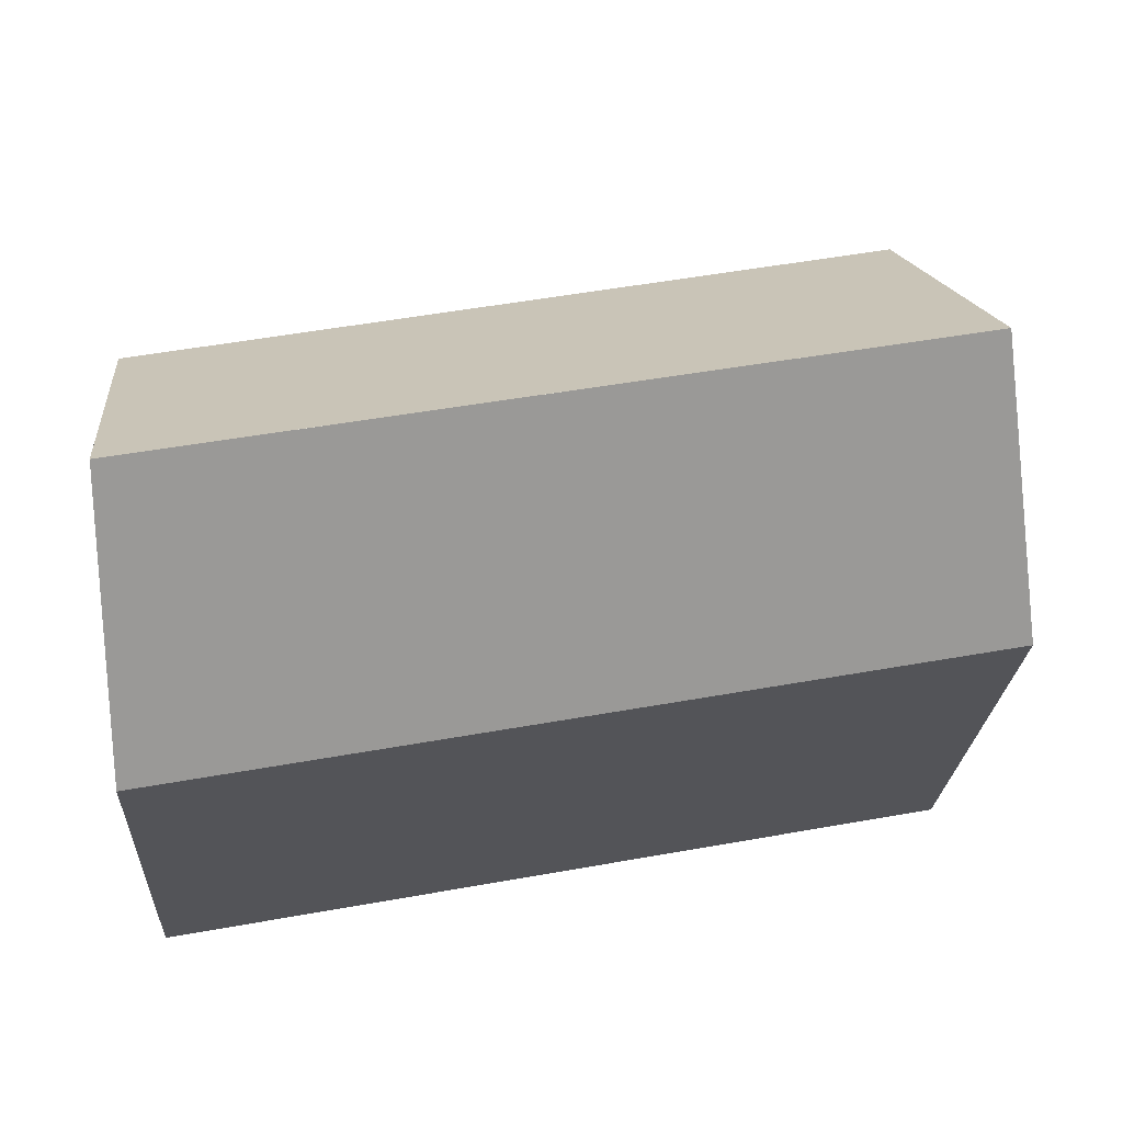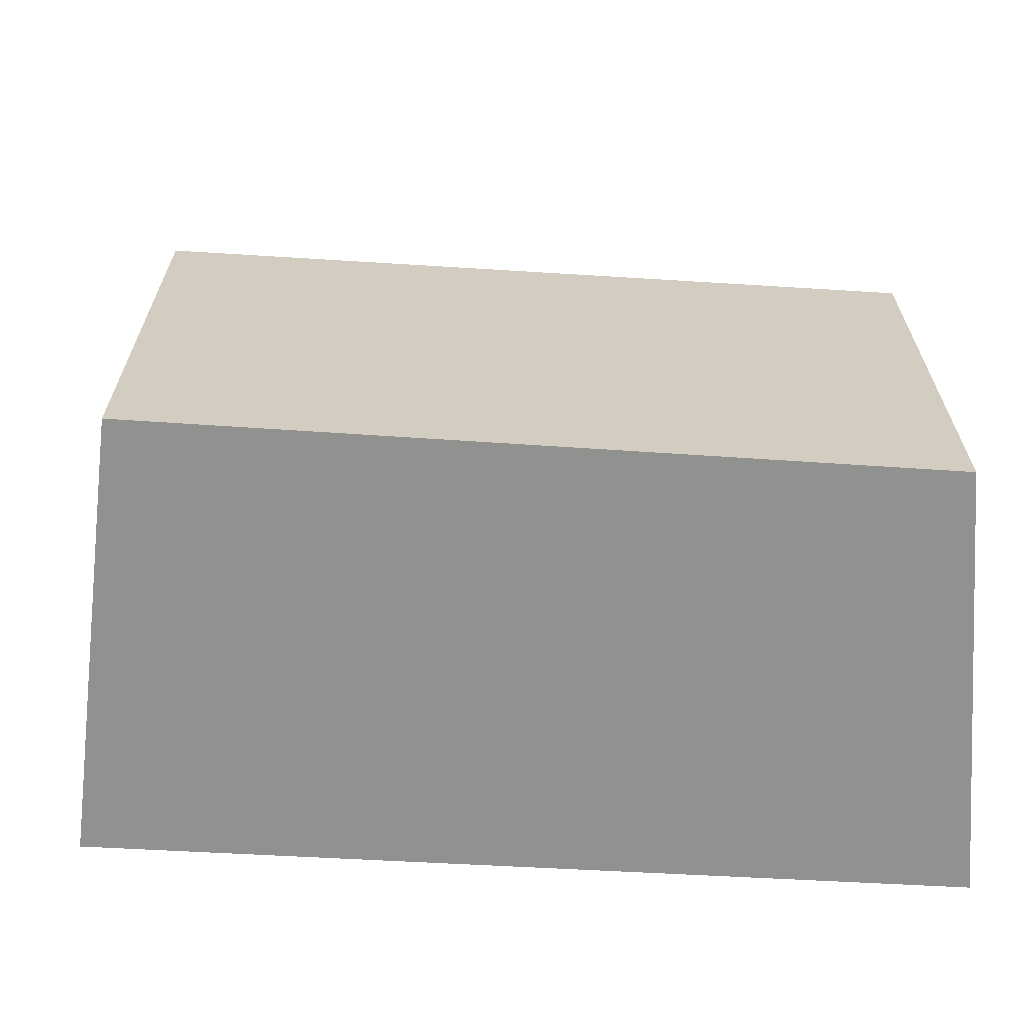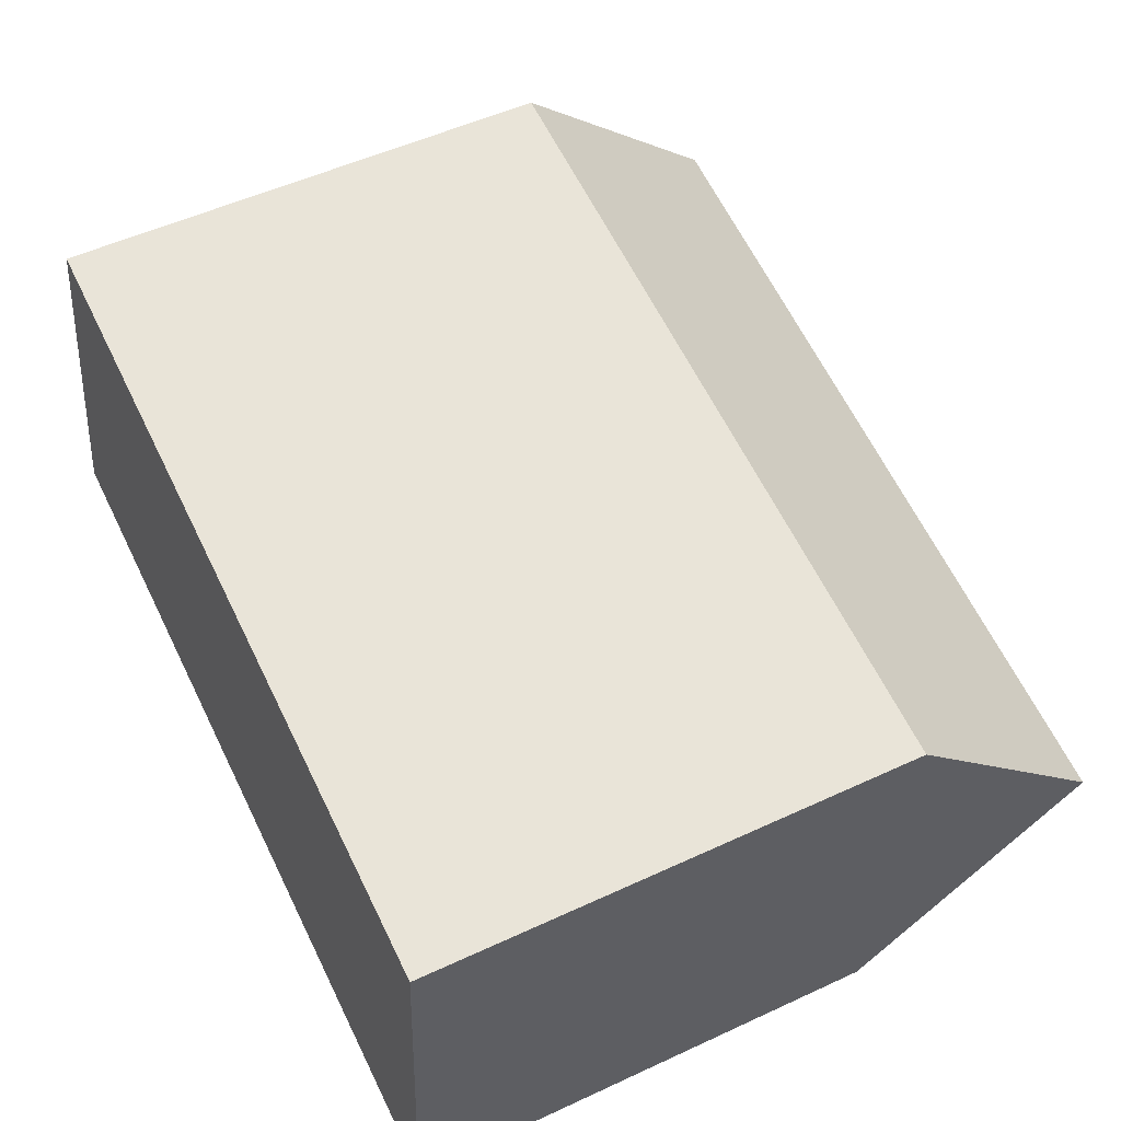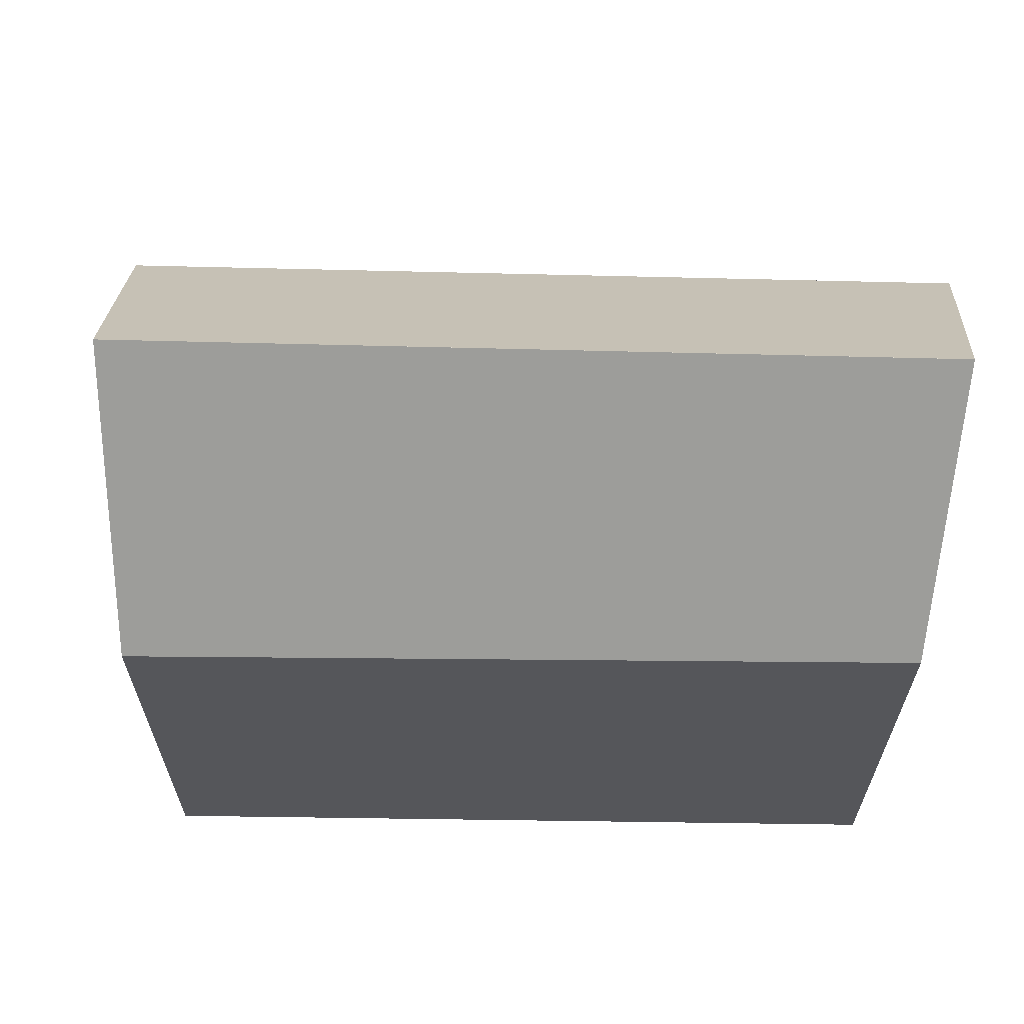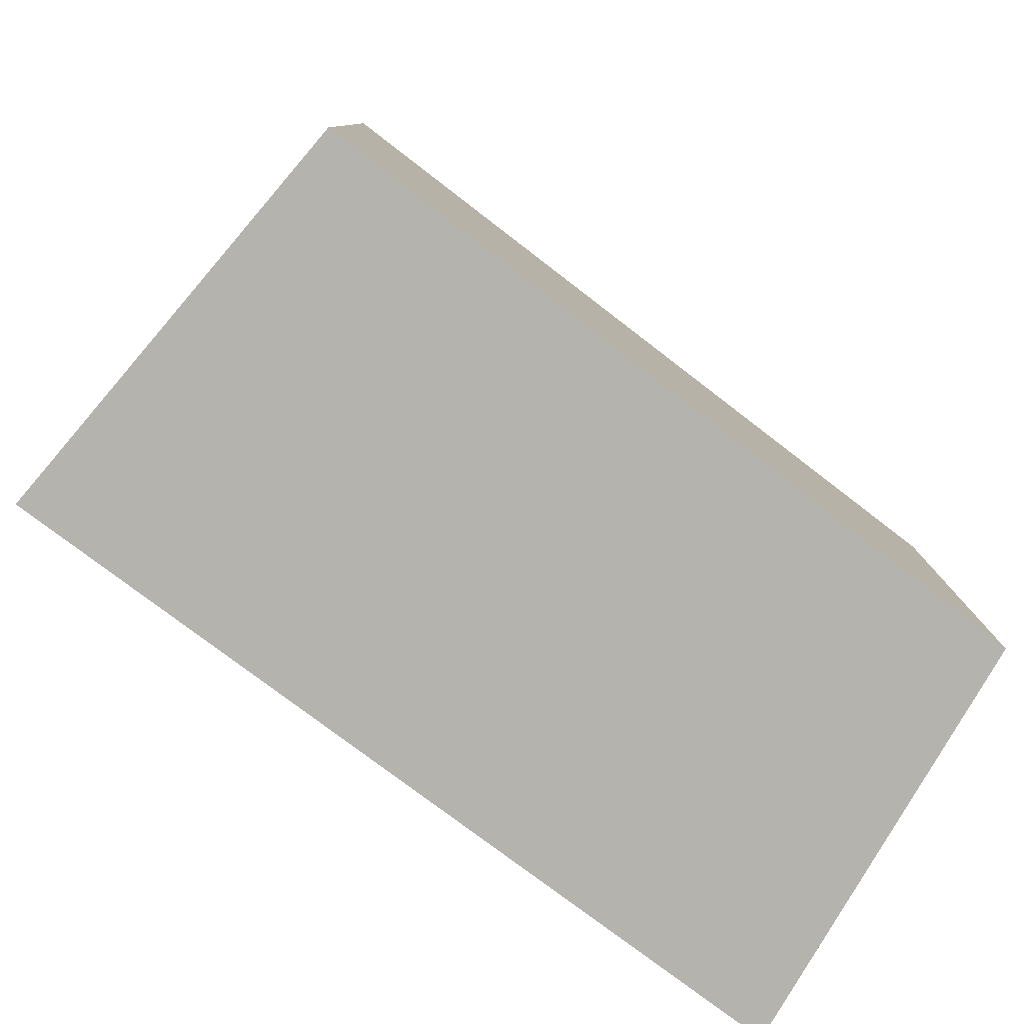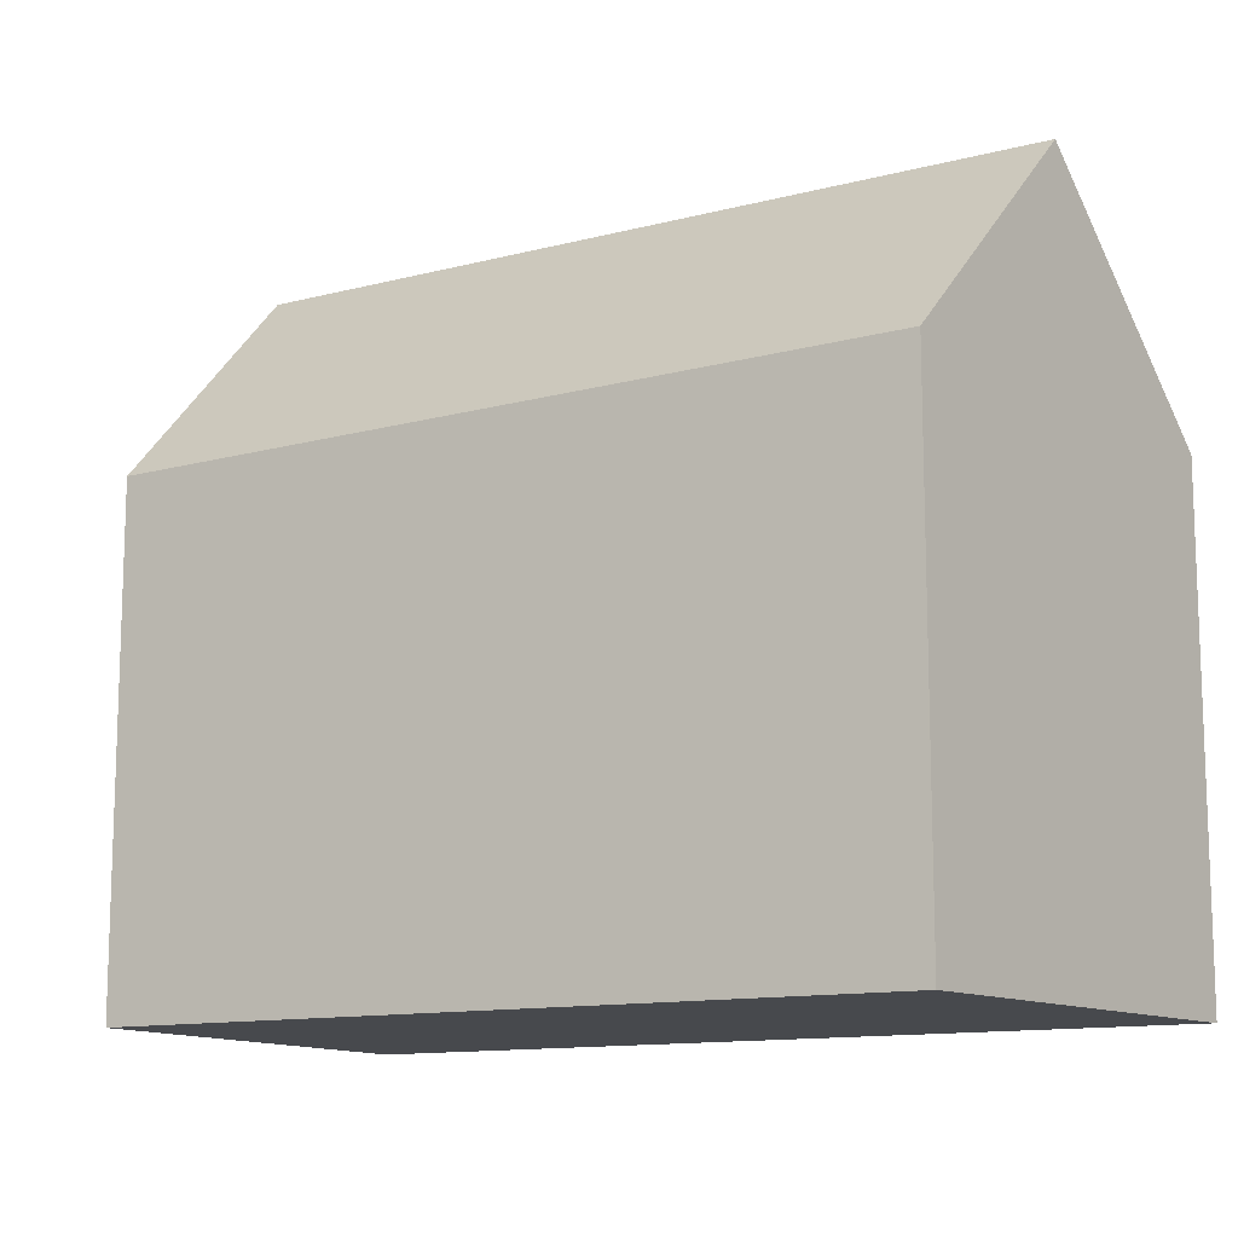
<metadata>
{"format":"obj","ext":"obj","renderer":"f3d","projection":"perspective","resolution":1024,"background":"white","views":[{"elev":-24.0,"azim":176.7,"up":"+Z"},{"elev":-66.0,"azim":7.7,"up":"+Y"},{"elev":51.9,"azim":63.3,"up":"+Z"},{"elev":64.1,"azim":12.3,"up":"+Y"},{"elev":-80.0,"azim":-26.0,"up":"+Y"},{"elev":-12.2,"azim":42.4,"up":"+Y"}]}
</metadata>
<code>
v  8.75 12.19 9.458
v  1.371 17.75 5.29
v  2.766 12.11 10.68
v  21.04 17.75 1.535
v  21.65 12.35 6.837
v  21.38 16.41 2.82
v  21.29 17.75 1.488
v  19.67 12.21 -3.755
v  20.95 12.78 -3.436
v  20.92 12.21 -3.993
v  1.281 12.21 -0.244
v  1.05 12.21 -0.2
v  0 12.21 7.478e-16
v  0.135 12.76 0.522
v  0 0 0
v  1.05 1.225e-17 -0.2
v  1.281 1.494e-17 -0.244
v  19.67 2.299e-16 -3.755
v  20.92 2.445e-16 -3.993
v  0.135 -3.196e-17 0.522
v  2.766 -6.537e-16 10.68
v  1.371 -3.239e-16 5.29
v  21.65 -4.186e-16 6.837
v  8.75 -5.791e-16 9.458
v  21.29 -9.111e-17 1.488
v  21.38 -1.727e-16 2.82
v  20.95 2.104e-16 -3.436
g defaultobject
f 1 2 3
f 2 1 4
f 4 1 5
f 4 5 6
f 4 6 7
f 8 9 10
f 9 8 11
f 9 11 7
f 7 11 12
f 7 12 13
f 7 13 14
f 7 14 2
f 7 2 4
f 12 15 13
f 15 12 16
f 16 12 11
f 16 11 17
f 17 11 8
f 17 8 18
f 18 8 10
f 18 10 19
f 14 3 2
f 3 14 13
f 3 13 15
f 3 15 20
f 3 20 21
f 21 20 22
f 21 1 3
f 1 21 5
f 5 21 23
f 23 21 24
f 6 9 7
f 9 6 5
f 9 5 23
f 9 23 10
f 10 23 19
f 19 23 25
f 25 23 26
f 19 25 27
f 24 26 23
f 26 24 25
f 25 24 27
f 27 24 21
f 27 21 19
f 19 21 18
f 18 21 17
f 17 21 22
f 17 22 20
f 17 20 16
f 16 20 15

</code>
